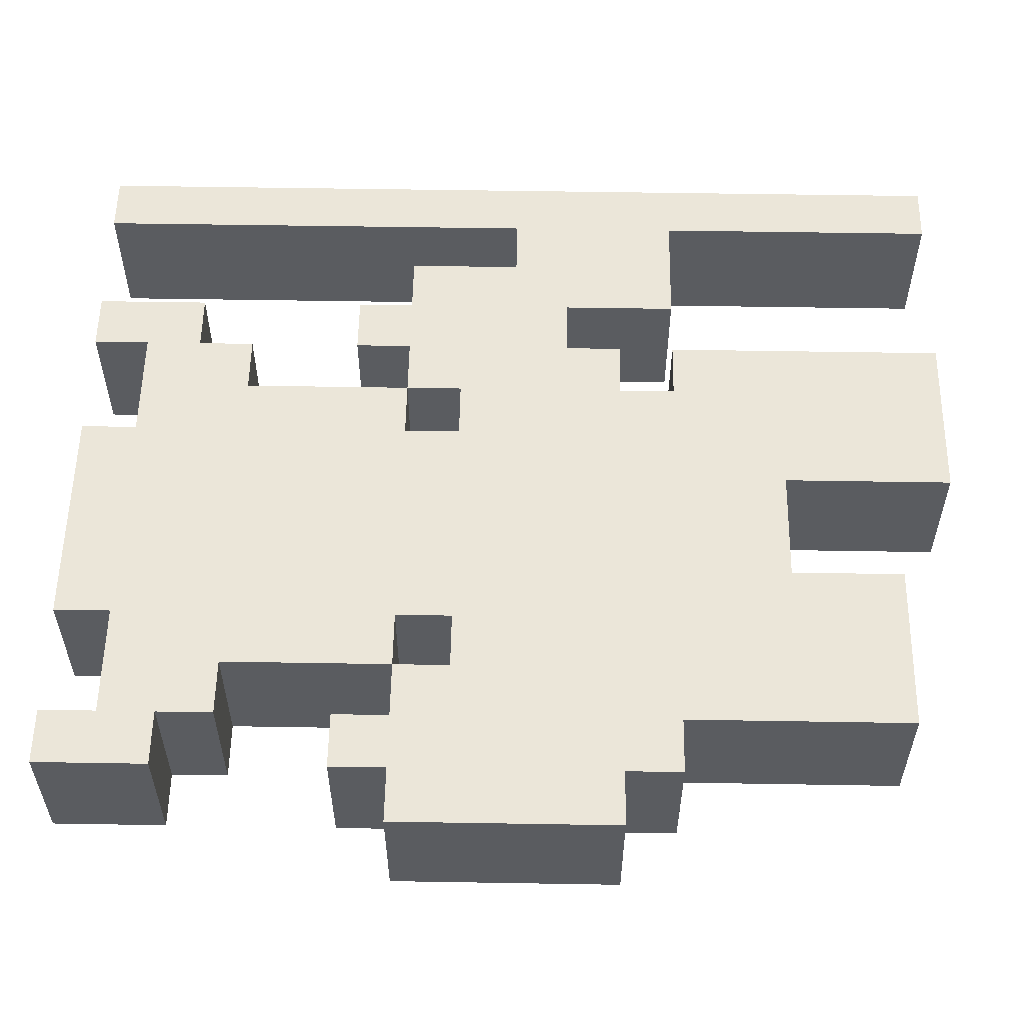
<metadata>
{"format":"obj","ext":"obj","renderer":"f3d","projection":"perspective","resolution":1024,"background":"white","views":[{"elev":55.8,"azim":-89.0,"up":"+Z"}]}
</metadata>
<code>
g n021v001_h
v 0.25 0.0625 0.0449
v 0.25 1e-14 0.0449
v 0.0625 1e-14 0.0449
v 0.0625 0.0625 0.0449
v 0.4375 1e-14 0.0449
v 0.4375 0.3125 0.0449
v 0.5 1e-14 0.0449
v 0.5 0.75 0.0449
v 0.4375 0.4375 0.0449
v 0.3125 0.4375 0.0449
v 0.3125 0.3125 0.0449
v 0.4375 0.5 0.0449
v 0.4375 0.75 0.0449
v -0.0625 0.125 0.0449
v -0.0625 0.0625 0.0449
v -0.25 0.0625 0.0449
v -0.25 0.125 0.0449
v 0.25 0.125 0.0449
v 0.25 0.0625 0.0449
v 0.0625 0.0625 0.0449
v 0.0625 0.125 0.0449
v -0.0625 0.1875 0.0449
v -0.0625 0.125 0.0449
v -0.25 0.125 0.0449
v -0.25 0.1875 0.0449
v 0.0625 0.125 0.0449
v 0.0625 0.1875 0.0449
v 0.25 0.125 0.0449
v 0.1875 0.3125 0.0449
v 0.25 0.3125 0.0449
v -0.1875 0.3125 0.0449
v -0.0625 0.1875 0.0449
v -0.25 0.1875 0.0449
v -0.25 0.3125 0.0449
v -0.25 0.3125 0.0449
v -0.3125 0.3125 0.0449
v -0.3125 0.375 0.0449
v -0.1875 0.375 0.0449
v -0.1875 0.3125 0.0449
v -0.25 0.4375 0.0449
v -0.3125 0.4375 0.0449
v -0.125 0.4375 0.0449
v -0.125 0.375 0.0449
v -0.1875 0.375 0.0449
v -0.125 0.375 0.0449
v -0.1875 0.3125 0.0449
v -0.0625 0.375 0.0449
v 0.1875 0.3125 0.0449
v 0.0625 0.375 0.0449
v 0.1875 0.375 0.0449
v 0.0625 0.4375 0.0449
v -0.0625 0.4375 0.0449
v -0.3125 0.4375 0.0449
v -0.3125 0.375 0.0449
v -0.375 0.375 0.0449
v -0.375 0.5 0.0449
v -0.3125 0.5 0.0449
v -0.25 0.4375 0.0449
v -0.25 0.625 0.0449
v -0.3125 0.625 0.0449
v -0.125 0.4375 0.0449
v -0.0625 0.375 0.0449
v -0.125 0.375 0.0449
v -0.0625 0.4375 0.0449
v -0.125 0.5625 0.0449
v 0.0625 0.4375 0.0449
v -0.1875 0.5625 0.0449
v -0.25 0.4375 0.0449
v 0.125 0.5625 0.0449
v -0.25 0.625 0.0449
v -0.1875 0.625 0.0449
v 0.1875 0.5625 0.0449
v 0.25 0.4375 0.0449
v 0.0625 0.375 0.0449
v 0.1875 0.625 0.0449
v 0.1875 0.375 0.0449
v 0.25 0.375 0.0449
v 0.25 0.625 0.0449
v -0.3125 0.6875 0.0449
v -0.25 0.6875 0.0449
v -0.3125 0.625 0.0449
v -0.375 0.625 0.0449
v -0.3125 0.5 0.0449
v -0.375 0.5 0.0449
v 0.25 0.6875 0.0449
v 0.3125 0.625 0.0449
v 0.3125 0.6875 0.0449
v 0.375 0.625 0.0449
v 0.375 0.5 0.0449
v 0.3125 0.4375 0.0449
v 0.4375 0.5 0.0449
v 0.4375 0.4375 0.0449
v 0.25 0.625 0.0449
v 0.3125 0.625 0.0449
v 0.3125 0.4375 0.0449
v 0.25 0.4375 0.0449
v 0.125 0.625 0.0449
v 0.125 0.5625 0.0449
v -0.125 0.5625 0.0449
v -0.125 0.625 0.0449
v 0.125 0.6875 0.0449
v 0.1875 0.625 0.0449
v 0.1875 0.6875 0.0449
v -0.125 0.6875 0.0449
v -0.1875 0.6875 0.0449
v -0.1875 0.625 0.0449
v -0.0625 0.75 0.0449
v -0.125 0.75 0.0449
v 0.0625 0.75 0.0449
v 0.125 0.75 0.0449
v -0.125 0.75 0.0449
v -0.125 0.6875 0.0449
v -0.1875 0.6875 0.0449
v -0.1875 0.8125 0.0449
v -0.125 0.8125 0.0449
v -0.1875 0.875 0.0449
v -0.125 0.875 0.0449
v -0.0625 0.8125 0.0449
v -0.0625 0.875 0.0449
v -0.125 0.9375 0.0449
v -0.0625 1 0.0449
v -0.125 1 0.0449
v 0.0625 0.875 0.0449
v 0.0625 0.8125 0.0449
v -0.0625 0.75 0.0449
v 0.0625 0.75 0.0449
v 0.125 0.8125 0.0449
v 0.125 0.875 0.0449
v 0.125 0.9375 0.0449
v 0.0625 1 0.0449
v 0.125 1 0.0449
v 0.1875 0.8125 0.0449
v 0.1875 0.875 0.0449
v 0.125 0.75 0.0449
v 0.1875 0.6875 0.0449
v 0.125 0.6875 0.0449
v -0.125 0.8125 0.0449
v -0.0625 0.8125 0.0449
v -0.0625 0.75 0.0449
v -0.125 0.75 0.0449
v 0.0625 0.8125 0.0449
v 0.125 0.8125 0.0449
v 0.125 0.75 0.0449
v 0.0625 0.75 0.0449
v 0.4375 0.8125 0.0449
v 0.5 0.8125 0.0449
v 0.5 0.75 0.0449
v 0.4375 0.75 0.0449
v -0.25 0.875 0.0449
v -0.1875 0.8125 0.0449
v -0.25 0.8125 0.0449
v -0.1875 0.875 0.0449
v -0.25 0.9375 0.0449
v -0.3125 0.875 0.0449
v -0.3125 1 0.0449
v -0.25 1 0.0449
v -0.125 0.9375 0.0449
v -0.125 0.875 0.0449
v 0.1875 0.875 0.0449
v 0.25 0.8125 0.0449
v 0.1875 0.8125 0.0449
v 0.25 0.875 0.0449
v 0.25 0.9375 0.0449
v 0.3125 0.875 0.0449
v 0.3125 1 0.0449
v 0.25 1 0.0449
v 0.125 0.9375 0.0449
v 0.125 0.875 0.0449
v 0.4375 1 0.0449
v 0.5 1 0.0449
v 0.5 0.8125 0.0449
v 0.4375 0.8125 0.0449
v -0.0625 1 0.0449
v 0.0625 1 0.0449
v 0.0625 0.875 0.0449
v -0.0625 0.875 0.0449
v -0.3125 1 -0.1
v -0.25 1 -0.1
v -0.25 1 0.0449
v -0.3125 1 0.0449
v -0.125 1 -0.1
v -0.0625 1 -0.1
v -0.0625 1 0.0449
v -0.125 1 0.0449
v 0.0625 1 -0.1
v 0.0625 1 0.0449
v -0.0625 1 0.0449
v -0.0625 1 -0.1
v 0.0625 1 -0.1
v 0.125 1 -0.1
v 0.125 1 0.0449
v 0.0625 1 0.0449
v 0.25 1 -0.1
v 0.3125 1 -0.1
v 0.3125 1 0.0449
v 0.25 1 0.0449
v 0.4375 1 -0.1
v 0.5 1 -0.1
v 0.5 1 0.0449
v 0.4375 1 0.0449
v -0.25 0.9375 -0.1
v -0.25 1 -0.1
v -0.3125 1 -0.1
v -0.3125 0.875 -0.1
v -0.25 0.875 -0.1
v -0.1875 0.875 -0.1
v -0.25 0.8125 -0.1
v -0.1875 0.8125 -0.1
v -0.125 0.9375 -0.1
v -0.125 0.875 -0.1
v -0.125 1 -0.1
v -0.125 0.9375 -0.1
v -0.0625 1 -0.1
v -0.0625 0.875 -0.1
v -0.125 0.875 -0.1
v -0.1875 0.8125 -0.1
v -0.1875 0.875 -0.1
v 0.1875 0.8125 -0.1
v 0.0625 0.875 -0.1
v -0.125 0.6875 -0.1
v -0.1875 0.6875 -0.1
v 0.125 0.875 -0.1
v 0.1875 0.875 -0.1
v 0.125 0.9375 -0.1
v 0.0625 1 -0.1
v 0.125 1 -0.1
v 0.125 0.6875 -0.1
v 0.1875 0.6875 -0.1
v 0.125 0.625 -0.1
v -0.125 0.625 -0.1
v -0.0625 0.875 -0.1
v 0.0625 0.875 -0.1
v 0.0625 1 -0.1
v -0.0625 1 -0.1
v 0.25 1 -0.1
v 0.25 0.9375 -0.1
v 0.3125 1 -0.1
v 0.3125 0.875 -0.1
v 0.25 0.875 -0.1
v 0.1875 0.875 -0.1
v 0.125 0.9375 -0.1
v 0.125 0.875 -0.1
v 0.1875 0.8125 -0.1
v 0.25 0.8125 -0.1
v 0.4375 0.8125 -0.1
v 0.5 0.8125 -0.1
v 0.5 1 -0.1
v 0.4375 1 -0.1
v 0.4375 0.75 -0.1
v 0.5 0.75 -0.1
v 0.5 0.8125 -0.1
v 0.4375 0.8125 -0.1
v 0.4375 0.75 -0.1
v 0.4375 0.5 -0.1
v 0.5 0.75 -0.1
v 0.4375 0.4375 -0.1
v 0.5 -1e-14 -0.1
v 0.4375 0.3125 -0.1
v 0.4375 -5e-15 -0.1
v 0.3125 0.3125 -0.1
v 0.3125 0.4375 -0.1
v -0.3125 0.625 -0.1
v -0.25 0.6875 -0.1
v -0.3125 0.6875 -0.1
v -0.25 0.625 -0.1
v -0.375 0.5 -0.1
v -0.3125 0.5 -0.1
v -0.375 0.625 -0.1
v -0.1875 0.5625 -0.1
v -0.1875 0.625 -0.1
v -0.25 0.4375 -0.1
v -0.0625 0.4375 -0.1
v -0.125 0.5625 -0.1
v 0.125 0.5625 -0.1
v -0.1875 0.375 -0.1
v -0.0625 0.375 -0.1
v -0.25 0.3125 -0.1
v -0.1875 0.3125 -0.1
v -0.25 0.1875 -0.1
v -0.0625 0.1875 -0.1
v 0.1875 0.3125 -0.1
v 0.0625 0.1875 -0.1
v 0.0625 0.4375 -0.1
v 0.25 0.125 -0.1
v 0.25 0.3125 -0.1
v 0.0625 0.125 -0.1
v 0.25 0.4375 -0.1
v 0.1875 0.5625 -0.1
v 0.1875 0.375 -0.1
v 0.0625 0.375 -0.1
v 0.25 0.375 -0.1
v 0.25 0.625 -0.1
v 0.1875 0.625 -0.1
v 0.3125 0.6875 -0.1
v 0.25 0.6875 -0.1
v 0.3125 0.625 -0.1
v 0.3125 0.4375 -0.1
v 0.375 0.625 -0.1
v 0.375 0.5 -0.1
v 0.4375 0.4375 -0.1
v 0.4375 0.5 -0.1
v -0.1875 0.625 -0.1
v -0.125 0.6875 -0.1
v -0.1875 0.6875 -0.1
v -0.125 0.625 -0.1
v 0.125 0.5625 -0.1
v -0.125 0.5625 -0.1
v 0.125 0.625 -0.1
v 0.1875 0.625 -0.1
v 0.1875 0.6875 -0.1
v 0.125 0.6875 -0.1
v -0.3125 0.625 -0.1
v -0.3125 0.5 -0.1
v -0.25 0.625 -0.1
v -0.25 0.4375 -0.1
v -0.3125 0.4375 -0.1
v -0.375 0.5 -0.1
v -0.375 0.375 -0.1
v -0.3125 0.375 -0.1
v 0.25 0.4375 -0.1
v 0.3125 0.4375 -0.1
v 0.3125 0.625 -0.1
v 0.25 0.625 -0.1
v -0.3125 0.4375 -0.1
v -0.3125 0.375 -0.1
v -0.25 0.4375 -0.1
v -0.25 0.3125 -0.1
v -0.3125 0.3125 -0.1
v 0.0625 0.375 -0.1
v 0.0625 0.4375 -0.1
v -0.0625 0.4375 -0.1
v -0.0625 0.375 -0.1
v 0.1875 0.3125 -0.1
v 0.1875 0.375 -0.1
v -0.1875 0.3125 -0.1
v -0.1875 0.375 -0.1
v -0.0625 0.125 -0.1
v -0.0625 0.1875 -0.1
v -0.25 0.1875 -0.1
v -0.25 0.125 -0.1
v -0.0625 0.0625 -0.1
v -0.0625 0.125 -0.1
v -0.25 0.125 -0.1
v -0.25 0.0625 -0.1
v 0.25 0.0625 -0.1
v 0.25 0.125 -0.1
v 0.0625 0.125 -0.1
v 0.0625 0.0625 -0.1
v 0.25 -5e-15 -0.1
v 0.25 0.0625 -0.1
v 0.0625 0.0625 -0.1
v 0.0625 -5e-15 -0.1
v 0.25 -5e-15 -0.1
v 0.0625 -5e-15 -0.1
v 0.0625 1e-14 0.0449
v 0.25 1e-14 0.0449
v 0.4375 1e-14 0.0449
v 0.5 1e-14 0.0449
v 0.5 -1e-14 -0.1
v 0.4375 -5e-15 -0.1
v 0.5 0.75 -0.1
v 0.5 -1e-14 -0.1
v 0.5 1e-14 0.0449
v 0.5 0.75 0.0449
v 0.5 0.8125 0.0449
v 0.5 0.8125 -0.1
v 0.5 0.75 -0.1
v 0.5 0.75 0.0449
v 0.5 1 -0.1
v 0.5 0.8125 -0.1
v 0.5 0.8125 0.0449
v 0.5 1 0.0449
v 0.25 0.0625 -0.1
v 0.25 -5e-15 -0.1
v 0.25 1e-14 0.0449
v 0.25 0.0625 0.0449
v 0.25 0.125 -0.1
v 0.25 0.0625 -0.1
v 0.25 0.0625 0.0449
v 0.25 0.125 0.0449
v 0.25 0.125 0.0449
v 0.25 0.3125 0.0449
v 0.25 0.3125 -0.1
v 0.25 0.125 -0.1
v 0.1875 0.3125 -0.1
v 0.25 0.3125 -0.1
v 0.25 0.3125 0.0449
v 0.1875 0.3125 0.0449
v 0.1875 0.375 -0.1
v 0.1875 0.3125 -0.1
v 0.1875 0.3125 0.0449
v 0.1875 0.375 0.0449
v 0.25 0.375 -0.1
v 0.1875 0.375 -0.1
v 0.1875 0.375 0.0449
v 0.25 0.375 0.0449
v 0.25 0.4375 -0.1
v 0.25 0.375 -0.1
v 0.25 0.375 0.0449
v 0.25 0.4375 0.0449
v 0.3125 0.4375 -0.1
v 0.25 0.4375 -0.1
v 0.25 0.4375 0.0449
v 0.3125 0.4375 0.0449
v 0.4375 0.3125 0.0449
v 0.4375 1e-14 0.0449
v 0.4375 -5e-15 -0.1
v 0.4375 0.3125 -0.1
v 0.3125 0.3125 0.0449
v 0.4375 0.3125 0.0449
v 0.4375 0.3125 -0.1
v 0.3125 0.3125 -0.1
v 0.3125 0.4375 0.0449
v 0.3125 0.3125 0.0449
v 0.3125 0.3125 -0.1
v 0.3125 0.4375 -0.1
v -0.25 0.0625 0.0449
v -0.0625 0.0625 0.0449
v -0.0625 0.0625 -0.1
v -0.25 0.0625 -0.1
v 0.0625 -5e-15 -0.1
v 0.0625 0.0625 -0.1
v 0.0625 0.0625 0.0449
v 0.0625 1e-14 0.0449
v -0.25 0.0625 -0.1
v -0.25 0.125 -0.1
v -0.25 0.125 0.0449
v -0.25 0.0625 0.0449
v -0.0625 0.125 -0.1
v -0.0625 0.0625 -0.1
v -0.0625 0.0625 0.0449
v -0.0625 0.125 0.0449
v 0.0625 0.0625 -0.1
v 0.0625 0.125 -0.1
v 0.0625 0.125 0.0449
v 0.0625 0.0625 0.0449
v -0.25 0.125 -0.1
v -0.25 0.1875 -0.1
v -0.25 0.1875 0.0449
v -0.25 0.125 0.0449
v -0.0625 0.1875 -0.1
v -0.0625 0.125 -0.1
v -0.0625 0.125 0.0449
v -0.0625 0.1875 0.0449
v 0.0625 0.125 -0.1
v 0.0625 0.1875 -0.1
v 0.0625 0.1875 0.0449
v 0.0625 0.125 0.0449
v -0.0625 0.1875 0.0449
v 0.0625 0.1875 0.0449
v 0.0625 0.1875 -0.1
v -0.0625 0.1875 -0.1
v -0.25 0.3125 0.0449
v -0.25 0.1875 0.0449
v -0.25 0.1875 -0.1
v -0.25 0.3125 -0.1
v -0.25 0.3125 -0.1
v -0.3125 0.3125 -0.1
v -0.3125 0.3125 0.0449
v -0.25 0.3125 0.0449
v -0.3125 0.3125 -0.1
v -0.3125 0.375 -0.1
v -0.3125 0.375 0.0449
v -0.3125 0.3125 0.0449
v -0.3125 0.375 -0.1
v -0.375 0.375 -0.1
v -0.375 0.375 0.0449
v -0.3125 0.375 0.0449
v -0.375 0.5 0.0449
v -0.375 0.375 0.0449
v -0.375 0.375 -0.1
v -0.375 0.5 -0.1
v -0.375 0.625 0.0449
v -0.375 0.5 0.0449
v -0.375 0.5 -0.1
v -0.375 0.625 -0.1
v -0.375 0.625 -0.1
v -0.3125 0.625 -0.1
v -0.3125 0.625 0.0449
v -0.375 0.625 0.0449
v -0.25 0.625 -0.1
v -0.1875 0.625 -0.1
v -0.1875 0.625 0.0449
v -0.25 0.625 0.0449
v -0.3125 0.625 -0.1
v -0.3125 0.6875 -0.1
v -0.3125 0.6875 0.0449
v -0.3125 0.625 0.0449
v -0.25 0.6875 -0.1
v -0.25 0.625 -0.1
v -0.25 0.625 0.0449
v -0.25 0.6875 0.0449
v -0.3125 0.6875 -0.1
v -0.25 0.6875 -0.1
v -0.25 0.6875 0.0449
v -0.3125 0.6875 0.0449
v -0.1875 0.625 -0.1
v -0.1875 0.6875 -0.1
v -0.1875 0.6875 0.0449
v -0.1875 0.625 0.0449
v -0.1875 0.8125 0.0449
v -0.1875 0.6875 0.0449
v -0.1875 0.6875 -0.1
v -0.1875 0.8125 -0.1
v -0.1875 0.8125 -0.1
v -0.25 0.8125 -0.1
v -0.25 0.8125 0.0449
v -0.1875 0.8125 0.0449
v -0.25 0.8125 -0.1
v -0.25 0.875 -0.1
v -0.25 0.875 0.0449
v -0.25 0.8125 0.0449
v -0.25 0.875 -0.1
v -0.3125 0.875 -0.1
v -0.3125 0.875 0.0449
v -0.25 0.875 0.0449
v -0.3125 1 0.0449
v -0.3125 0.875 0.0449
v -0.3125 0.875 -0.1
v -0.3125 1 -0.1
v -0.125 0.9375 0.0449
v -0.25 0.9375 0.0449
v -0.25 0.9375 -0.1
v -0.125 0.9375 -0.1
v -0.25 1 -0.1
v -0.25 0.9375 -0.1
v -0.25 0.9375 0.0449
v -0.25 1 0.0449
v -0.125 0.9375 -0.1
v -0.125 1 -0.1
v -0.125 1 0.0449
v -0.125 0.9375 0.0449
v 0.375 0.5 -0.1
v 0.4375 0.5 -0.1
v 0.4375 0.5 0.0449
v 0.375 0.5 0.0449
v 0.4375 0.75 0.0449
v 0.4375 0.5 0.0449
v 0.4375 0.5 -0.1
v 0.4375 0.75 -0.1
v 0.1875 0.625 -0.1
v 0.25 0.625 -0.1
v 0.25 0.625 0.0449
v 0.1875 0.625 0.0449
v 0.375 0.5 0.0449
v 0.375 0.625 0.0449
v 0.375 0.625 -0.1
v 0.375 0.5 -0.1
v 0.3125 0.625 -0.1
v 0.375 0.625 -0.1
v 0.375 0.625 0.0449
v 0.3125 0.625 0.0449
v 0.1875 0.6875 -0.1
v 0.1875 0.625 -0.1
v 0.1875 0.625 0.0449
v 0.1875 0.6875 0.0449
v 0.25 0.625 -0.1
v 0.25 0.6875 -0.1
v 0.25 0.6875 0.0449
v 0.25 0.625 0.0449
v 0.3125 0.6875 -0.1
v 0.3125 0.625 -0.1
v 0.3125 0.625 0.0449
v 0.3125 0.6875 0.0449
v 0.25 0.6875 -0.1
v 0.3125 0.6875 -0.1
v 0.3125 0.6875 0.0449
v 0.25 0.6875 0.0449
v 0.1875 0.6875 0.0449
v 0.1875 0.8125 0.0449
v 0.1875 0.8125 -0.1
v 0.1875 0.6875 -0.1
v 0.25 0.8125 -0.1
v 0.1875 0.8125 -0.1
v 0.1875 0.8125 0.0449
v 0.25 0.8125 0.0449
v 0.4375 0.75 -0.1
v 0.4375 0.8125 -0.1
v 0.4375 0.8125 0.0449
v 0.4375 0.75 0.0449
v 0.25 0.875 -0.1
v 0.25 0.8125 -0.1
v 0.25 0.8125 0.0449
v 0.25 0.875 0.0449
v 0.3125 0.875 -0.1
v 0.25 0.875 -0.1
v 0.25 0.875 0.0449
v 0.3125 0.875 0.0449
v 0.4375 1 0.0449
v 0.4375 0.8125 0.0449
v 0.4375 0.8125 -0.1
v 0.4375 1 -0.1
v 0.25 0.9375 0.0449
v 0.125 0.9375 0.0449
v 0.125 0.9375 -0.1
v 0.25 0.9375 -0.1
v 0.125 1 -0.1
v 0.125 0.9375 -0.1
v 0.125 0.9375 0.0449
v 0.125 1 0.0449
v 0.25 0.9375 -0.1
v 0.25 1 -0.1
v 0.25 1 0.0449
v 0.25 0.9375 0.0449
v 0.3125 0.875 0.0449
v 0.3125 1 0.0449
v 0.3125 1 -0.1
v 0.3125 0.875 -0.1
v -0.1875 0.5625 -0.1
v -0.125 0.5625 -0.1
v -0.125 0.5625 0.0449
v -0.1875 0.5625 0.0449
v 0.125 0.5625 -0.1
v 0.1875 0.5625 -0.1
v 0.1875 0.5625 0.0449
v 0.125 0.5625 0.0449
v -0.1875 0.625 -0.1
v -0.1875 0.5625 -0.1
v -0.1875 0.5625 0.0449
v -0.1875 0.625 0.0449
v -0.125 0.5625 -0.1
v -0.125 0.625 -0.1
v -0.125 0.625 0.0449
v -0.125 0.5625 0.0449
v -0.125 0.625 -0.1
v -0.1875 0.625 -0.1
v -0.1875 0.625 0.0449
v -0.125 0.625 0.0449
v 0.125 0.625 -0.1
v 0.125 0.5625 -0.1
v 0.125 0.5625 0.0449
v 0.125 0.625 0.0449
v 0.1875 0.5625 -0.1
v 0.1875 0.625 -0.1
v 0.1875 0.625 0.0449
v 0.1875 0.5625 0.0449
v 0.1875 0.625 -0.1
v 0.125 0.625 -0.1
v 0.125 0.625 0.0449
v 0.1875 0.625 0.0449
g n021v001_h_0
f 3 2 1
f 4 3 1
f 7 6 5
f 7 8 6
f 8 9 6
f 6 9 10
f 11 6 10
f 8 12 9
f 13 12 8
f 16 15 14
f 17 16 14
f 20 19 18
f 21 20 18
f 24 23 22
f 25 24 22
f 28 27 26
f 29 27 28
f 28 30 29
f 29 31 27
f 31 32 27
f 31 33 32
f 34 33 31
f 37 36 35
f 35 38 37
f 39 38 35
f 38 40 37
f 37 40 41
f 38 42 40
f 43 42 38
f 46 45 44
f 47 45 46
f 46 48 47
f 48 49 47
f 48 50 49
f 47 49 51
f 52 47 51
f 55 54 53
f 53 56 55
f 57 56 53
f 58 57 53
f 58 59 57
f 59 60 57
f 63 62 61
f 62 64 61
f 65 61 64
f 65 64 66
f 65 67 61
f 67 68 61
f 69 65 66
f 68 67 70
f 67 71 70
f 72 69 66
f 73 72 66
f 66 74 73
f 75 72 73
f 74 76 73
f 77 73 76
f 78 75 73
f 70 80 79
f 81 70 79
f 83 81 82
f 84 83 82
f 78 86 85
f 86 87 85
f 89 88 86
f 90 89 86
f 91 89 90
f 92 91 90
f 95 94 93
f 96 95 93
f 99 98 97
f 100 99 97
f 100 97 101
f 97 102 101
f 102 103 101
f 104 100 101
f 100 104 105
f 106 100 105
f 104 101 107
f 104 107 108
f 101 109 107
f 101 110 109
f 113 112 111
f 111 114 113
f 115 114 111
f 114 115 116
f 115 117 116
f 115 118 117
f 118 119 117
f 119 120 117
f 121 120 119
f 121 122 120
f 119 118 123
f 118 124 123
f 118 125 124
f 125 126 124
f 124 127 123
f 127 128 123
f 123 128 129
f 129 130 123
f 131 130 129
f 127 132 128
f 132 133 128
f 132 127 134
f 132 134 135
f 135 134 136
f 139 138 137
f 140 139 137
f 143 142 141
f 144 143 141
f 147 146 145
f 148 147 145
f 151 150 149
f 150 152 149
f 153 149 152
f 154 149 153
f 153 155 154
f 156 155 153
f 153 152 157
f 152 158 157
f 161 160 159
f 160 162 159
f 162 163 159
f 164 163 162
f 165 163 164
f 165 166 163
f 163 167 159
f 167 168 159
f 171 170 169
f 172 171 169
f 175 174 173
f 176 175 173
f 179 178 177
f 180 179 177
f 183 182 181
f 184 183 181
f 187 186 185
f 188 187 185
f 191 190 189
f 192 191 189
f 195 194 193
f 196 195 193
f 199 198 197
f 200 199 197
f 203 202 201
f 201 204 203
f 205 204 201
f 201 206 205
f 205 206 207
f 206 208 207
f 209 206 201
f 209 210 206
f 213 212 211
f 214 212 213
f 214 215 212
f 216 215 214
f 216 217 215
f 216 214 218
f 214 219 218
f 216 218 220
f 220 221 216
f 222 218 219
f 223 218 222
f 222 219 224
f 224 219 225
f 225 226 224
f 218 227 220
f 227 218 228
f 220 227 229
f 230 220 229
f 233 232 231
f 234 233 231
f 237 236 235
f 238 236 237
f 238 239 236
f 236 239 240
f 236 240 241
f 241 240 242
f 240 239 243
f 239 244 243
f 247 246 245
f 248 247 245
f 251 250 249
f 252 251 249
f 255 254 253
f 256 254 255
f 255 257 256
f 257 258 256
f 257 259 258
f 256 258 260
f 261 256 260
f 264 263 262
f 263 265 262
f 262 267 266
f 268 262 266
f 265 270 269
f 271 265 269
f 271 269 272
f 269 273 272
f 273 274 272
f 271 272 275
f 272 276 275
f 271 275 277
f 275 278 277
f 279 277 278
f 278 280 279
f 278 281 280
f 281 282 280
f 274 283 272
f 284 282 281
f 284 281 285
f 284 286 282
f 283 274 287
f 274 288 287
f 283 287 289
f 290 283 289
f 287 291 289
f 287 288 292
f 288 293 292
f 295 294 292
f 294 296 292
f 296 298 297
f 298 299 297
f 297 299 300
f 299 301 300
f 304 303 302
f 303 305 302
f 307 305 306
f 305 308 306
f 310 309 308
f 311 310 308
f 314 313 312
f 315 313 314
f 315 316 313
f 317 313 316
f 316 318 317
f 319 318 316
f 322 321 320
f 323 322 320
f 326 325 324
f 327 325 326
f 327 328 325
f 331 330 329
f 332 331 329
f 332 329 333
f 334 333 329
f 335 332 333
f 335 336 332
f 339 338 337
f 340 339 337
f 343 342 341
f 344 343 341
f 347 346 345
f 348 347 345
f 351 350 349
f 352 351 349
f 355 354 353
f 356 355 353
f 359 358 357
f 360 359 357
f 363 362 361
f 364 363 361
f 367 366 365
f 368 367 365
f 371 370 369
f 372 371 369
f 375 374 373
f 376 375 373
f 379 378 377
f 380 379 377
f 383 382 381
f 384 383 381
f 387 386 385
f 388 387 385
f 391 390 389
f 392 391 389
f 395 394 393
f 396 395 393
f 399 398 397
f 400 399 397
f 403 402 401
f 404 403 401
f 407 406 405
f 408 407 405
f 411 410 409
f 412 411 409
f 415 414 413
f 416 415 413
f 419 418 417
f 420 419 417
f 423 422 421
f 424 423 421
f 427 426 425
f 428 427 425
f 431 430 429
f 432 431 429
f 435 434 433
f 436 435 433
f 439 438 437
f 440 439 437
f 443 442 441
f 444 443 441
f 447 446 445
f 448 447 445
f 451 450 449
f 452 451 449
f 455 454 453
f 456 455 453
f 459 458 457
f 460 459 457
f 463 462 461
f 464 463 461
f 467 466 465
f 468 467 465
f 471 470 469
f 472 471 469
f 475 474 473
f 476 475 473
f 479 478 477
f 480 479 477
f 483 482 481
f 484 483 481
f 487 486 485
f 488 487 485
f 491 490 489
f 492 491 489
f 495 494 493
f 496 495 493
f 499 498 497
f 500 499 497
f 503 502 501
f 504 503 501
f 507 506 505
f 508 507 505
f 511 510 509
f 512 511 509
f 515 514 513
f 516 515 513
f 519 518 517
f 520 519 517
f 523 522 521
f 524 523 521
f 527 526 525
f 528 527 525
f 531 530 529
f 532 531 529
f 535 534 533
f 536 535 533
f 539 538 537
f 540 539 537
f 543 542 541
f 544 543 541
f 547 546 545
f 548 547 545
f 551 550 549
f 552 551 549
f 555 554 553
f 556 555 553
f 559 558 557
f 560 559 557
f 563 562 561
f 564 563 561
f 567 566 565
f 568 567 565
f 571 570 569
f 572 571 569
f 575 574 573
f 576 575 573
f 579 578 577
f 580 579 577
f 583 582 581
f 584 583 581
f 587 586 585
f 588 587 585
f 591 590 589
f 592 591 589
f 595 594 593
f 596 595 593
f 599 598 597
f 600 599 597
f 603 602 601
f 604 603 601
f 607 606 605
f 608 607 605
f 611 610 609
f 612 611 609
f 615 614 613
f 616 615 613
f 619 618 617
f 620 619 617
f 623 622 621
f 624 623 621
f 627 626 625
f 628 627 625
f 631 630 629
f 632 631 629
f 635 634 633
f 636 635 633
f 639 638 637
f 640 639 637

</code>
